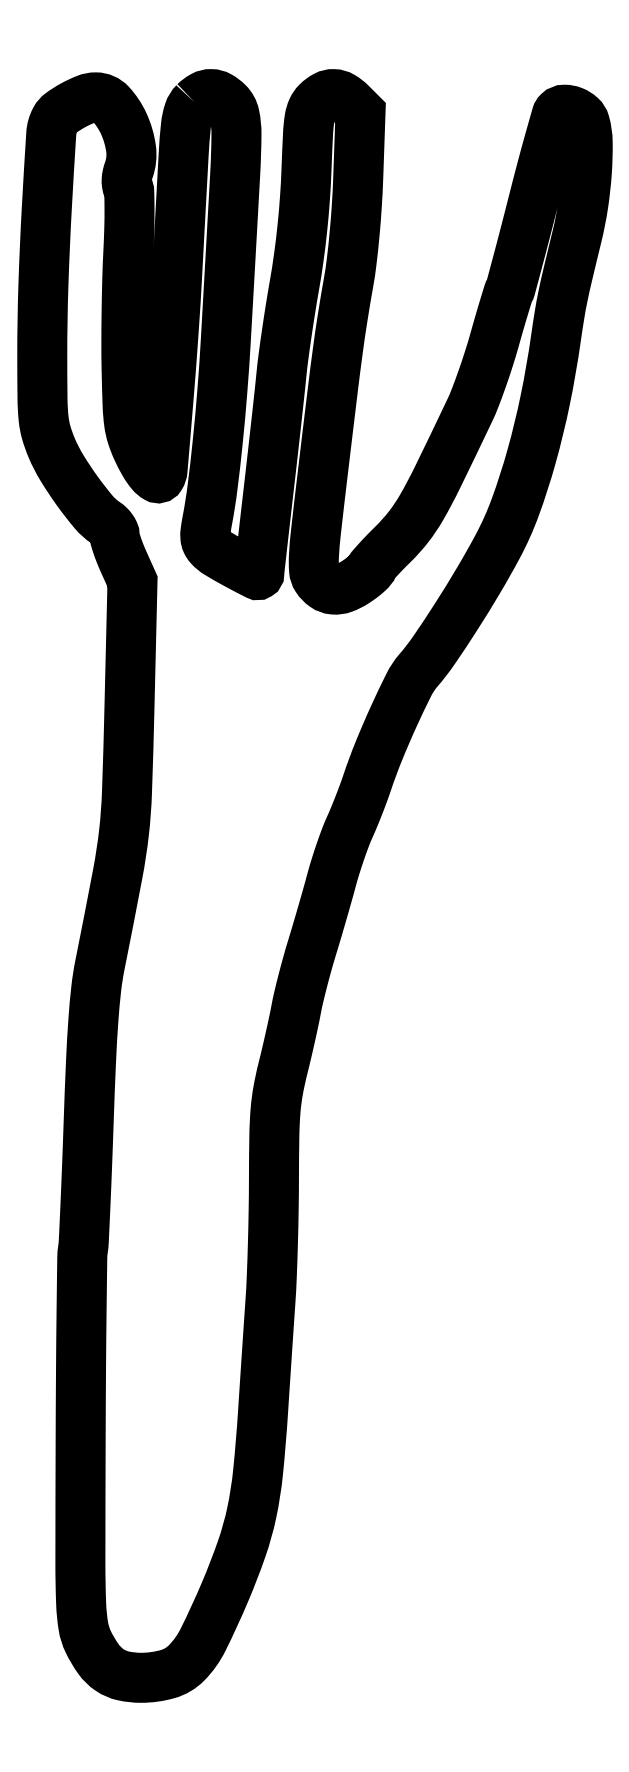
<metadata>
{"format":"dxf","ext":"dxf","renderer":"ezdxf+matplotlib","layout":"modelspace","background":"white","min_lineweight":24,"dpi":150}
</metadata>
<code>
0
SECTION
2
ENTITIES
0
POLYLINE
8
0
66
1
70
1
0
VERTEX
8
0
10
41.59
20
424.7
42
0.1175
0
VERTEX
8
0
10
40.04
20
422.2
42
0.05383
0
VERTEX
8
0
10
39.23
20
418.4
42
0.01196
0
VERTEX
8
0
10
38.62
20
410.7
42
0.000377
0
VERTEX
8
0
10
36.94
20
379.5
42
-0.004173
0
VERTEX
8
0
10
35.89
20
362.5
42
-0.003195
0
VERTEX
8
0
10
34.47
20
343.9
42
-0.000662
0
VERTEX
8
0
10
32.92
20
325.5
42
-0.1176
0
VERTEX
8
0
10
32.32
20
323.7
42
-0.4074
0
VERTEX
8
0
10
31.34
20
323.5
42
-0.08445
0
VERTEX
8
0
10
29.85
20
324.7
42
-0.04616
0
VERTEX
8
0
10
28.03
20
327.3
42
-0.02119
0
VERTEX
8
0
10
26.12
20
331
42
-0.03181
0
VERTEX
8
0
10
24.7
20
334.7
42
-0.04352
0
VERTEX
8
0
10
23.92
20
338.1
42
-0.02437
0
VERTEX
8
0
10
23.51
20
343
42
-0.003793
0
VERTEX
8
0
10
23.24
20
352.5
42
-0.005524
0
VERTEX
8
0
10
23.17
20
359.8
42
-0.003269
0
VERTEX
8
0
10
23.24
20
368.4
42
-0.00327
0
VERTEX
8
0
10
23.43
20
377.1
42
-0.005613
0
VERTEX
8
0
10
23.71
20
384.3
42
0.005331
0
VERTEX
8
0
10
23.96
20
390.7
42
0.008604
0
VERTEX
8
0
10
24.02
20
396.1
42
0.005457
0
VERTEX
8
0
10
23.95
20
400.5
42
0.1213
0
VERTEX
8
0
10
23.61
20
401.7
42
-0.09152
0
VERTEX
8
0
10
23.32
20
402.6
42
-0.04812
0
VERTEX
8
0
10
23.26
20
403.7
42
-0.04215
0
VERTEX
8
0
10
23.43
20
405
42
-0.03259
0
VERTEX
8
0
10
23.83
20
406.4
42
0.1216
0
VERTEX
8
0
10
24.43
20
412.2
42
0.07256
0
VERTEX
8
0
10
22.49
20
418.9
42
0.07809
0
VERTEX
8
0
10
18.97
20
424.2
42
0.2109
0
VERTEX
8
0
10
14.9
20
426
42
0.09433
0
VERTEX
8
0
10
12.32
20
425.5
42
0.03131
0
VERTEX
8
0
10
8.821
20
423.9
42
0.03059
0
VERTEX
8
0
10
5.589
20
421.8
42
0.1144
0
VERTEX
8
0
10
4.017
20
420
42
0.1073
0
VERTEX
8
0
10
2.928
20
416.2
42
0.002146
0
VERTEX
8
0
10
1.721
20
396
42
0.005696
0
VERTEX
8
0
10
0.8032
20
375
42
0.008171
0
VERTEX
8
0
10
0.5043
20
356.5
42
0.002693
0
VERTEX
8
0
10
0.5707
20
344.7
42
0.02264
0
VERTEX
8
0
10
0.8707
20
339.4
42
0.04479
0
VERTEX
8
0
10
1.595
20
335.6
42
0.0301
0
VERTEX
8
0
10
3.052
20
331.5
42
0.03679
0
VERTEX
8
0
10
5.815
20
326.1
42
0.01931
0
VERTEX
8
0
10
9.979
20
319.9
42
0.01804
0
VERTEX
8
0
10
14.37
20
314.2
42
0.07347
0
VERTEX
8
0
10
17.61
20
311.3
42
-0.04677
0
VERTEX
8
0
10
18.52
20
310.6
42
-0.0453
0
VERTEX
8
0
10
19.3
20
309.7
42
-0.04887
0
VERTEX
8
0
10
19.83
20
308.8
42
-0.1073
0
VERTEX
8
0
10
20
20
308
42
0.06963
0
VERTEX
8
0
10
20.14
20
307
42
0.012
0
VERTEX
8
0
10
20.71
20
305.2
42
0.01286
0
VERTEX
8
0
10
21.49
20
303.1
42
0.01118
0
VERTEX
8
0
10
22.41
20
300.9
42
0
0
VERTEX
8
0
10
24.82
20
295.5
42
0
0
VERTEX
8
0
10
24.02
20
262
42
-0.00261
0
VERTEX
8
0
10
23.34
20
238.7
42
-0.01983
0
VERTEX
8
0
10
22.53
20
227.8
42
-0.01866
0
VERTEX
8
0
10
20.84
20
216.7
42
-0.002151
0
VERTEX
8
0
10
16.02
20
192
42
0.02164
0
VERTEX
8
0
10
15.06
20
185.8
42
0.009652
0
VERTEX
8
0
10
14.3
20
177.5
42
0.00693
0
VERTEX
8
0
10
13.66
20
166.4
42
0.002515
0
VERTEX
8
0
10
13.04
20
150.5
42
-0.001057
0
VERTEX
8
0
10
12.58
20
138
42
-0.001538
0
VERTEX
8
0
10
12.13
20
127
42
-0.000757
0
VERTEX
8
0
10
11.7
20
117.7
42
-0.02668
0
VERTEX
8
0
10
11.48
20
115.5
42
0.03508
0
VERTEX
8
0
10
11.29
20
113.2
42
0.000459
0
VERTEX
8
0
10
11.1
20
98.96
42
0.001322
0
VERTEX
8
0
10
10.95
20
82.43
42
0.000867
0
VERTEX
8
0
10
10.85
20
63.39
42
0.000617
0
VERTEX
8
0
10
10.78
20
30.9
42
0.009849
0
VERTEX
8
0
10
10.99
20
19.9
42
0.03029
0
VERTEX
8
0
10
11.58
20
13.9
42
0.07292
0
VERTEX
8
0
10
12.92
20
9.663
42
0.04242
0
VERTEX
8
0
10
15.67
20
5.033
42
0.08848
0
VERTEX
8
0
10
18.66
20
2.112
42
0.09499
0
VERTEX
8
0
10
22.33
20
0.5266
42
0.05469
0
VERTEX
8
0
10
27.13
20
0
42
0.06989
0
VERTEX
8
0
10
34.37
20
1.017
42
0.13
0
VERTEX
8
0
10
39.42
20
4.032
42
0.07884
0
VERTEX
8
0
10
43.86
20
10.29
42
0.01467
0
VERTEX
8
0
10
49.76
20
23.13
42
0.01656
0
VERTEX
8
0
10
54.27
20
34.81
42
0.03161
0
VERTEX
8
0
10
56.97
20
44.49
42
0.02697
0
VERTEX
8
0
10
58.67
20
55.4
42
0.009005
0
VERTEX
8
0
10
60.01
20
71.5
42
-0.000287
0
VERTEX
8
0
10
60.49
20
78.96
42
-0.000203
0
VERTEX
8
0
10
61.05
20
87.33
42
-0.000205
0
VERTEX
8
0
10
61.59
20
95.31
42
-0.000436
0
VERTEX
8
0
10
62.01
20
101.5
42
0.007258
0
VERTEX
8
0
10
62.36
20
107.9
42
0.002938
0
VERTEX
8
0
10
62.66
20
116.6
42
0.002906
0
VERTEX
8
0
10
62.87
20
126
42
0.003689
0
VERTEX
8
0
10
62.96
20
134.6
42
-0.003559
0
VERTEX
8
0
10
63.06
20
146.2
42
-0.01613
0
VERTEX
8
0
10
63.39
20
152.9
42
-0.02424
0
VERTEX
8
0
10
64.08
20
158.3
42
-0.017
0
VERTEX
8
0
10
65.35
20
164.1
42
0.003647
0
VERTEX
8
0
10
66.34
20
168.2
42
0.002713
0
VERTEX
8
0
10
67.38
20
172.7
42
0.002742
0
VERTEX
8
0
10
68.31
20
177
42
0.006211
0
VERTEX
8
0
10
68.95
20
180.2
42
-0.01188
0
VERTEX
8
0
10
69.64
20
183.5
42
-0.004986
0
VERTEX
8
0
10
70.72
20
187.9
42
-0.00493
0
VERTEX
8
0
10
71.97
20
192.5
42
-0.00639
0
VERTEX
8
0
10
73.2
20
196.7
42
0.002436
0
VERTEX
8
0
10
74.51
20
201.1
42
0.001593
0
VERTEX
8
0
10
75.99
20
206.1
42
0.001602
0
VERTEX
8
0
10
77.39
20
211
42
0.003071
0
VERTEX
8
0
10
78.48
20
215
42
-0.009794
0
VERTEX
8
0
10
79.54
20
218.7
42
-0.007258
0
VERTEX
8
0
10
80.86
20
222.7
42
-0.007341
0
VERTEX
8
0
10
82.21
20
226.5
42
-0.01637
0
VERTEX
8
0
10
83.38
20
229.3
42
0.00834
0
VERTEX
8
0
10
84.53
20
231.9
42
0.004767
0
VERTEX
8
0
10
85.84
20
235.2
42
0.004759
0
VERTEX
8
0
10
87.09
20
238.5
42
0.007876
0
VERTEX
8
0
10
88.07
20
241.3
42
-0.0157
0
VERTEX
8
0
10
91.21
20
249.8
42
-0.01064
0
VERTEX
8
0
10
95.28
20
259.2
42
-0.008642
0
VERTEX
8
0
10
99.36
20
267.8
42
-0.06298
0
VERTEX
8
0
10
101.9
20
271.5
42
0.02825
0
VERTEX
8
0
10
106.1
20
277
42
0.00799
0
VERTEX
8
0
10
112
20
285.9
42
0.008281
0
VERTEX
8
0
10
118.1
20
295.8
42
0.01119
0
VERTEX
8
0
10
123.3
20
305
42
0.03553
0
VERTEX
8
0
10
128
20
315.5
42
0.01912
0
VERTEX
8
0
10
132.4
20
329.1
42
0.0176
0
VERTEX
8
0
10
136.1
20
344.6
42
0.01529
0
VERTEX
8
0
10
139
20
361
42
-0.004995
0
VERTEX
8
0
10
139.9
20
367.4
42
-0.01058
0
VERTEX
8
0
10
140.8
20
372.3
42
-0.00756
0
VERTEX
8
0
10
142.1
20
378.1
42
-0.001495
0
VERTEX
8
0
10
144.6
20
388.5
42
0.02227
0
VERTEX
8
0
10
146.3
20
397
42
0.02035
0
VERTEX
8
0
10
147.3
20
405.9
42
0.02063
0
VERTEX
8
0
10
147.5
20
413.9
42
0.06526
0
VERTEX
8
0
10
146.8
20
419.1
42
0.1406
0
VERTEX
8
0
10
145.7
20
420.9
42
0.08946
0
VERTEX
8
0
10
143.6
20
422.2
42
0.09586
0
VERTEX
8
0
10
141.3
20
422.7
42
0.1946
0
VERTEX
8
0
10
139.6
20
422
42
0.1313
0
VERTEX
8
0
10
139.2
20
421.2
42
0.001168
0
VERTEX
8
0
10
137.3
20
414.6
42
0.003926
0
VERTEX
8
0
10
135.2
20
406.9
42
0.002513
0
VERTEX
8
0
10
132.9
20
398
42
-0.001219
0
VERTEX
8
0
10
130.6
20
389
42
-0.001912
0
VERTEX
8
0
10
128.6
20
381.3
42
-0.000486
0
VERTEX
8
0
10
126.8
20
374.6
42
-0.07281
0
VERTEX
8
0
10
126.4
20
373.9
42
0.06347
0
VERTEX
8
0
10
126.1
20
373.2
42
0.001368
0
VERTEX
8
0
10
125
20
369.7
42
0.003121
0
VERTEX
8
0
10
123.8
20
365.5
42
0.002098
0
VERTEX
8
0
10
122.5
20
360.8
42
-0.008867
0
VERTEX
8
0
10
120.9
20
355.6
42
-0.007267
0
VERTEX
8
0
10
119
20
350
42
-0.007351
0
VERTEX
8
0
10
117.2
20
345
42
-0.01918
0
VERTEX
8
0
10
115.7
20
341.5
42
-0.002177
0
VERTEX
8
0
10
107.1
20
323.7
42
-0.01692
0
VERTEX
8
0
10
102.8
20
315.5
42
-0.03488
0
VERTEX
8
0
10
99.27
20
310.3
42
-0.03383
0
VERTEX
8
0
10
95.06
20
305.6
42
0.006227
0
VERTEX
8
0
10
92.74
20
303.2
42
0.009408
0
VERTEX
8
0
10
90.78
20
301.1
42
0.004756
0
VERTEX
8
0
10
89.19
20
299.3
42
0.1804
0
VERTEX
8
0
10
89
20
298.8
42
-0.203
0
VERTEX
8
0
10
88.82
20
298.4
42
-0.01465
0
VERTEX
8
0
10
87.83
20
297.5
42
-0.01868
0
VERTEX
8
0
10
86.55
20
296.5
42
-0.01294
0
VERTEX
8
0
10
85.03
20
295.4
42
-0.05621
0
VERTEX
8
0
10
81.78
20
293.7
42
-0.1127
0
VERTEX
8
0
10
78.95
20
293.4
42
-0.1326
0
VERTEX
8
0
10
76.53
20
294.2
42
-0.094
0
VERTEX
8
0
10
74.52
20
296.3
42
-0.1267
0
VERTEX
8
0
10
73.77
20
298.5
42
-0.03238
0
VERTEX
8
0
10
73.73
20
302.3
42
-0.01456
0
VERTEX
8
0
10
74.28
20
308.9
42
-0.001677
0
VERTEX
8
0
10
75.98
20
323.6
42
-0.00051
0
VERTEX
8
0
10
78.75
20
346.6
42
-0.003292
0
VERTEX
8
0
10
80.24
20
358.2
42
-0.005871
0
VERTEX
8
0
10
81.49
20
366.7
42
-0.004482
0
VERTEX
8
0
10
83.05
20
376
42
0.0138
0
VERTEX
8
0
10
83.91
20
381.8
42
0.007084
0
VERTEX
8
0
10
84.68
20
389.1
42
0.006804
0
VERTEX
8
0
10
85.3
20
397
42
0.0074
0
VERTEX
8
0
10
85.68
20
404.7
42
0
0
VERTEX
8
0
10
86.28
20
421.8
42
0
0
VERTEX
8
0
10
83.69
20
424.4
42
0.0636
0
VERTEX
8
0
10
81.33
20
426.2
42
0.1253
0
VERTEX
8
0
10
79.07
20
426.9
42
0.1316
0
VERTEX
8
0
10
76.85
20
426.4
42
0.07386
0
VERTEX
8
0
10
74.61
20
424.7
42
0.09048
0
VERTEX
8
0
10
73.3
20
422.8
42
0.06698
0
VERTEX
8
0
10
72.57
20
420.4
42
0.02713
0
VERTEX
8
0
10
72.14
20
416.2
42
0.002876
0
VERTEX
8
0
10
71.72
20
406.5
42
-0.00858
0
VERTEX
8
0
10
71.3
20
398.7
42
-0.008094
0
VERTEX
8
0
10
70.61
20
390.7
42
-0.008177
0
VERTEX
8
0
10
69.66
20
382.9
42
-0.009302
0
VERTEX
8
0
10
68.5
20
375.5
42
0.003885
0
VERTEX
8
0
10
67.43
20
369.1
42
0.003216
0
VERTEX
8
0
10
66.39
20
362.3
42
0.003247
0
VERTEX
8
0
10
65.51
20
356
42
0.008715
0
VERTEX
8
0
10
64.99
20
351.5
42
-0.002578
0
VERTEX
8
0
10
64.49
20
346.6
42
-0.000642
0
VERTEX
8
0
10
63.62
20
338.7
42
-0.000656
0
VERTEX
8
0
10
62.6
20
329.6
42
-0.000659
0
VERTEX
8
0
10
61.56
20
320.5
42
0.00037
0
VERTEX
8
0
10
60.58
20
312
42
0.000584
0
VERTEX
8
0
10
59.76
20
304.7
42
0.000126
0
VERTEX
8
0
10
59.04
20
298.3
42
0.02604
0
VERTEX
8
0
10
59.01
20
297.7
42
-0.5569
0
VERTEX
8
0
10
58.36
20
297.3
42
-0.006426
0
VERTEX
8
0
10
53.01
20
300.1
42
-0.01205
0
VERTEX
8
0
10
47.89
20
303
42
-0.0733
0
VERTEX
8
0
10
45.55
20
304.9
42
-0.07761
0
VERTEX
8
0
10
44.8
20
306.1
42
-0.08774
0
VERTEX
8
0
10
44.47
20
307.4
42
-0.05342
0
VERTEX
8
0
10
44.53
20
309.1
42
-0.0124
0
VERTEX
8
0
10
45.01
20
312.1
42
0.01546
0
VERTEX
8
0
10
46.4
20
320.8
42
0.005955
0
VERTEX
8
0
10
47.8
20
333.1
42
0.005688
0
VERTEX
8
0
10
49.05
20
347
42
0.005493
0
VERTEX
8
0
10
50.01
20
361
42
0.000354
0
VERTEX
8
0
10
52.51
20
405.4
42
0.01179
0
VERTEX
8
0
10
52.85
20
416.1
42
0.05482
0
VERTEX
8
0
10
52.32
20
421.3
42
0.1447
0
VERTEX
8
0
10
50.55
20
424.5
42
0.06774
0
VERTEX
8
0
10
48.26
20
426.3
42
0.1257
0
VERTEX
8
0
10
46.03
20
426.9
42
0.1285
0
VERTEX
8
0
10
43.82
20
426.3
42
0.07237
0
SEQEND
0
ENDSEC
0
EOF

</code>
